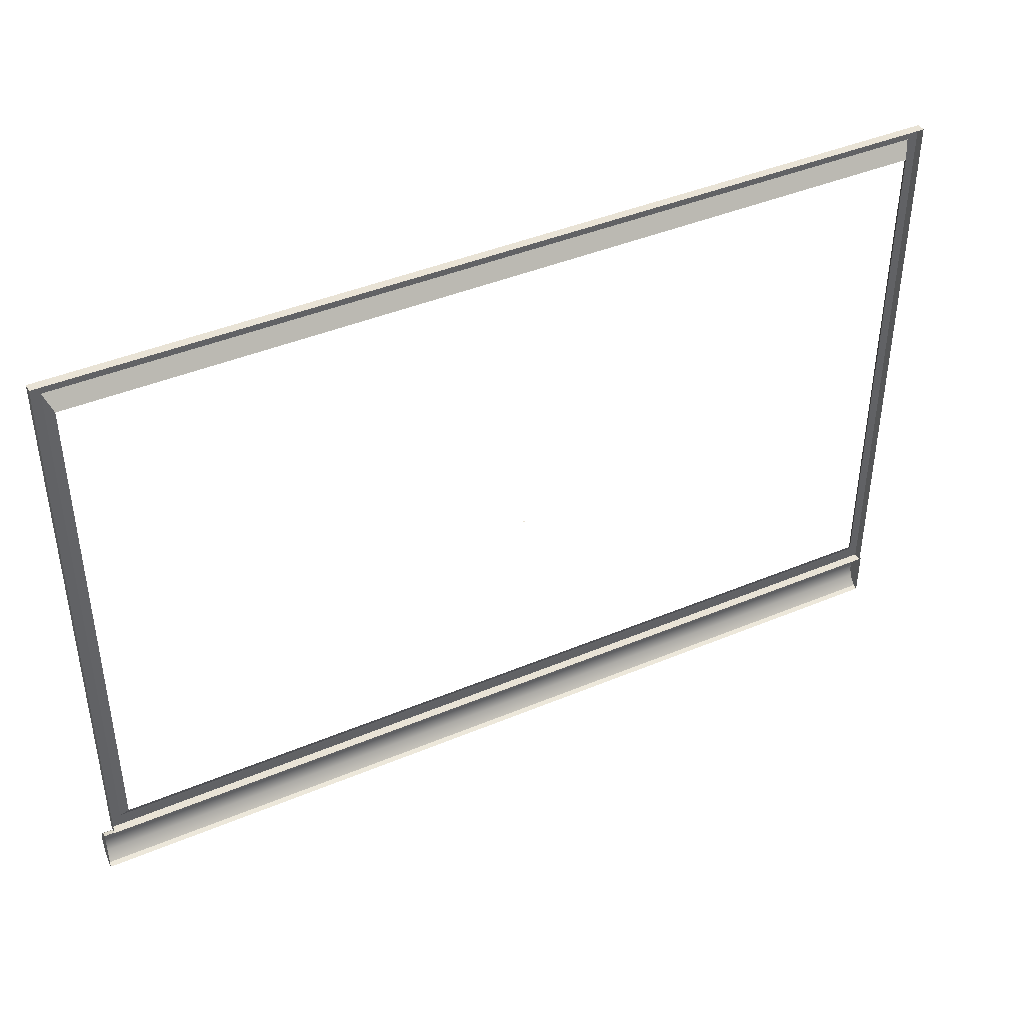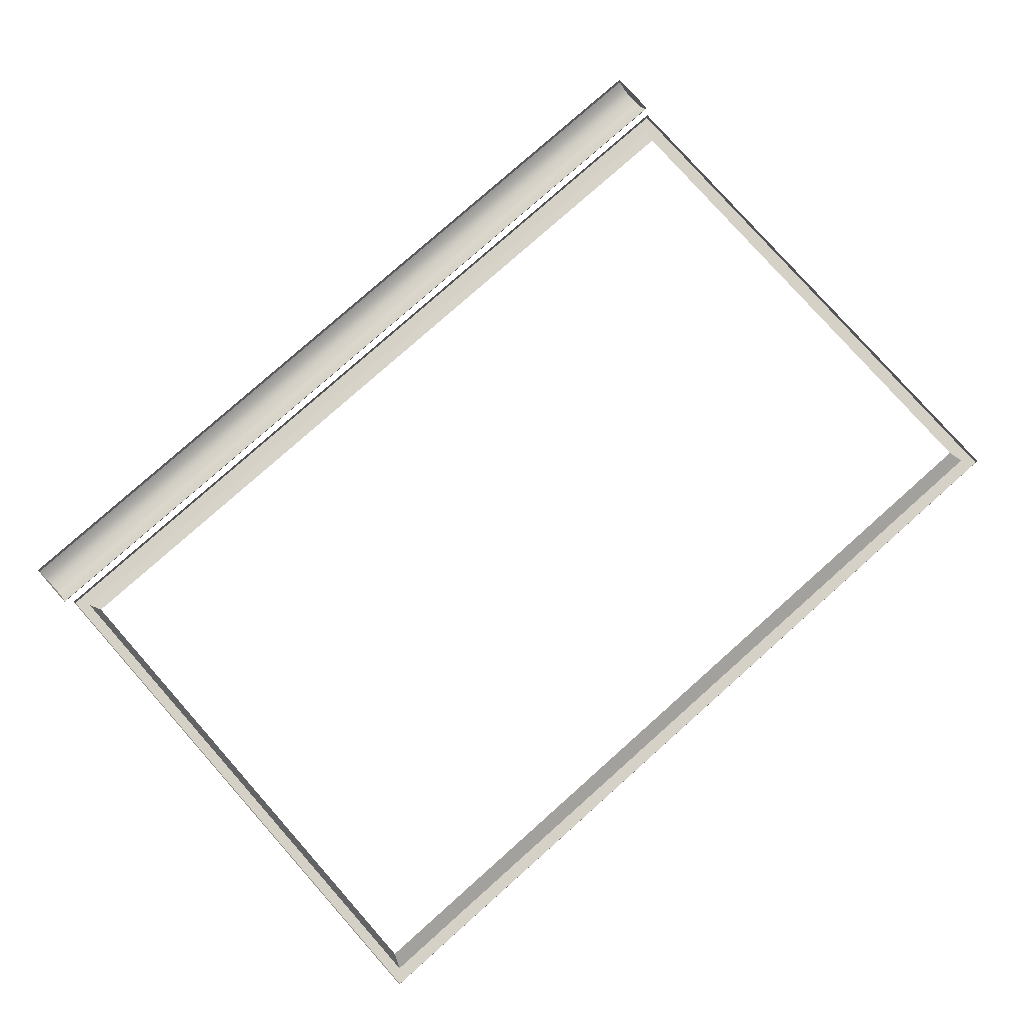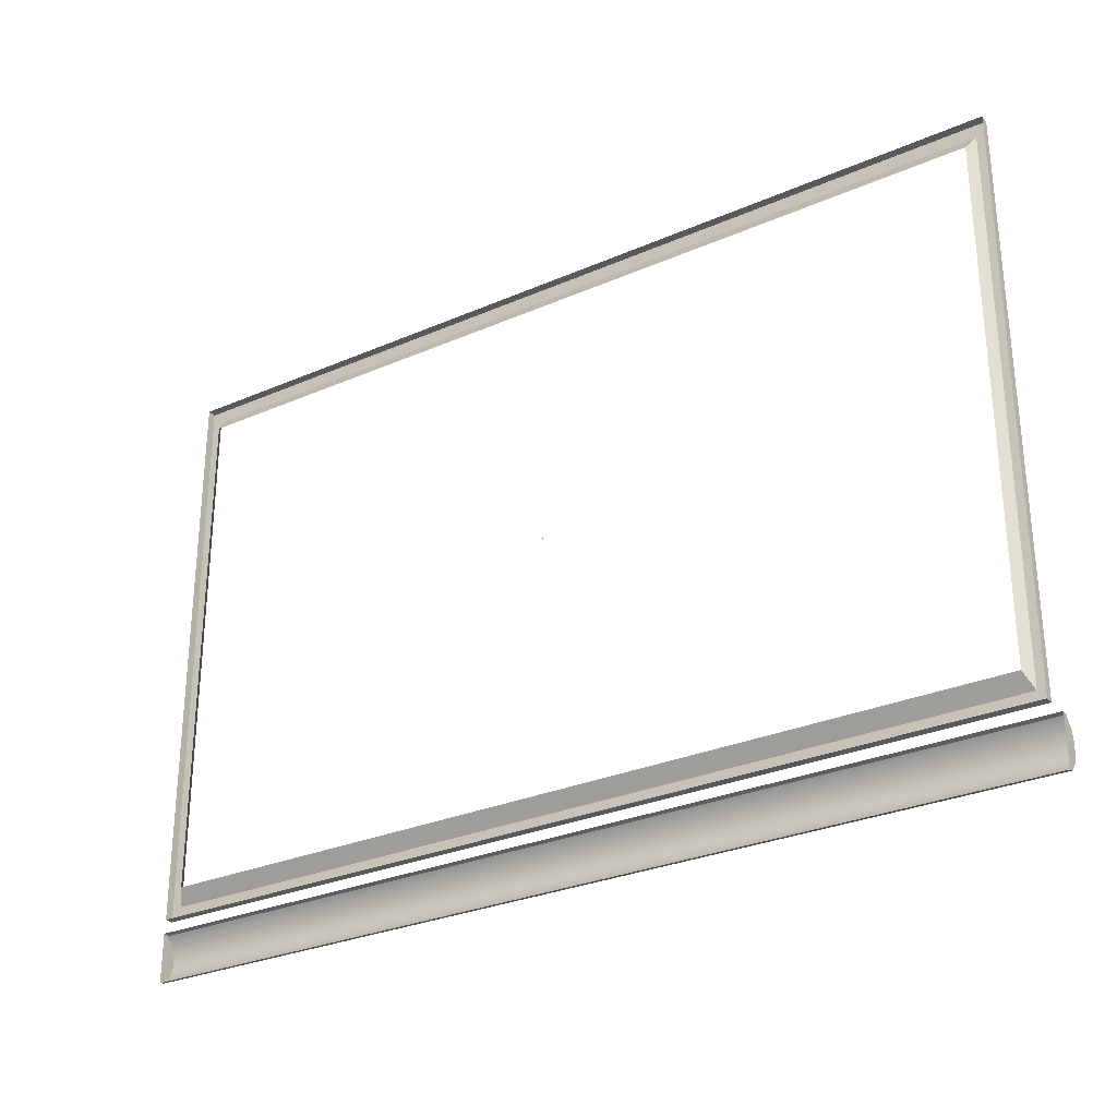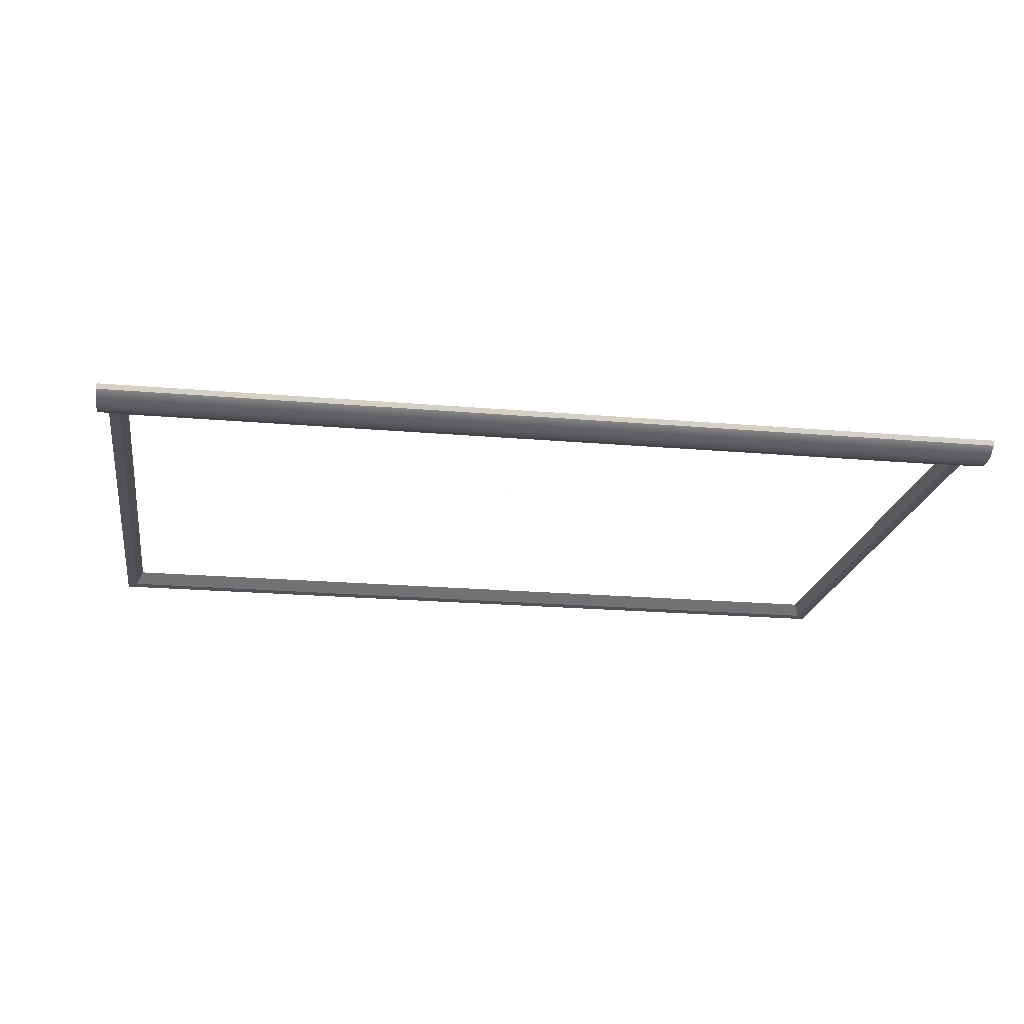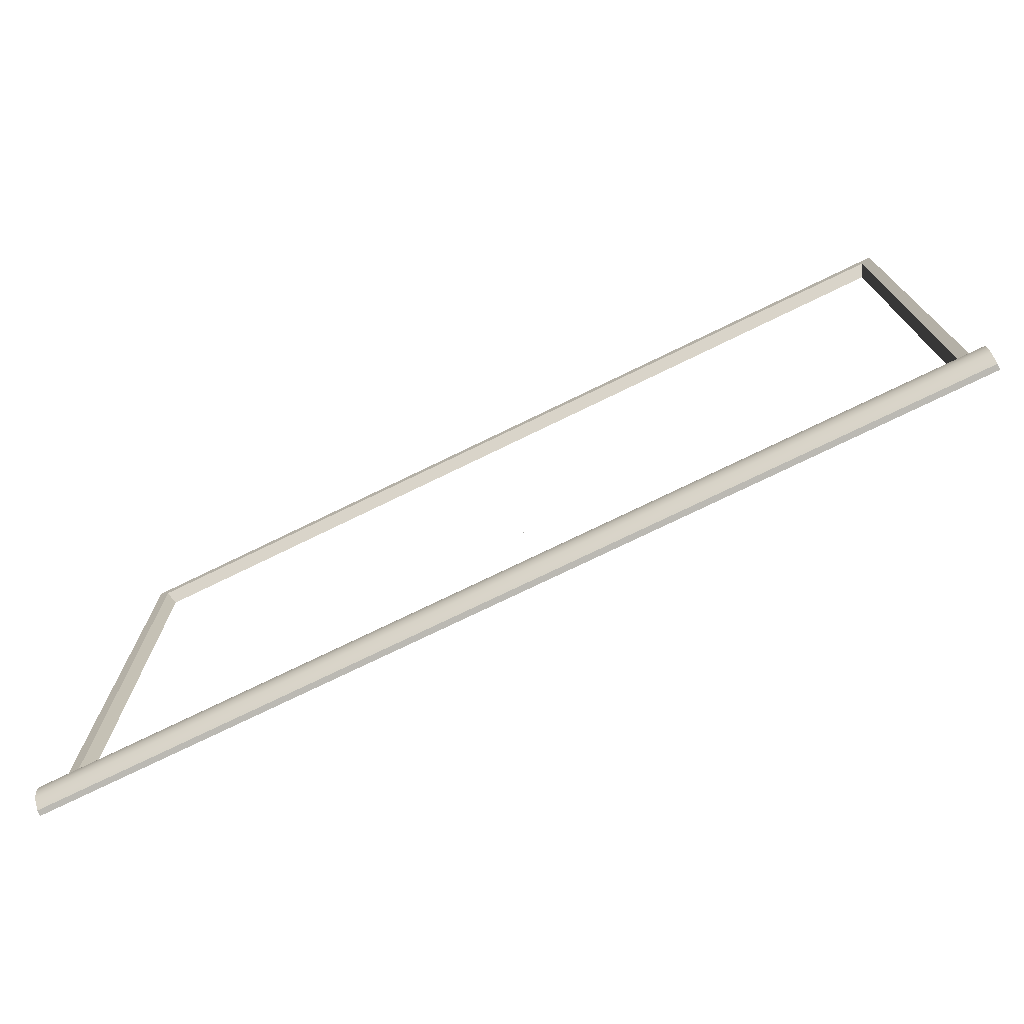
<metadata>
{"format":"obj","ext":"obj","renderer":"f3d","projection":"perspective","resolution":1024,"background":"white","views":[{"elev":42.2,"azim":153.3,"up":"+Z"},{"elev":79.5,"azim":-41.6,"up":"+Y"},{"elev":-29.0,"azim":-147.0,"up":"+Z"},{"elev":-20.6,"azim":171.0,"up":"+Y"},{"elev":-74.5,"azim":26.0,"up":"+Z"}]}
</metadata>
<code>
o MeshTelevision_30_0_GeomSubset_1
v 0.0008 -0.04889 0.03689
v -0.0008 -0.04889 0.03689
v 0.0008 -0.04729 0.03689
v -0.0008 -0.04729 0.03689
v 0.0008 -0.04889 0.03689
v -0.0008 -0.04889 0.03689
v 0.0008 -0.04729 0.03689
v -0.0008 -0.04729 0.03689
v 0.0008 -0.04889 0.03689
v -0.0008 -0.04889 0.03689
v 0.0008 -0.04729 0.03689
v -0.0008 -0.04729 0.03689
v 0.0008 -0.04889 0.03689
v -0.0008 -0.04889 0.03689
v 0.0008 -0.04729 0.03689
v -0.0008 -0.04729 0.03689
v 0.0008 -0.04889 0.03689
v -0.0008 -0.04889 0.03689
v 0.0008 -0.04729 0.03689
v -0.0008 -0.04729 0.03689
v 0.5562 -0.04809 0.4227
v -0.5562 -0.04809 -0.2991
v 0.5562 -0.09434 0.4227
v -0.5562 -0.09434 0.4227
v -0.5562 -0.04809 0.4227
v 0.5562 -0.04809 -0.2991
v -0.5562 -0.09434 -0.2991
v 0.5562 -0.09434 -0.2991
v 0.5489 -0.09434 0.4155
v 0.5489 -0.09434 -0.2918
v -0.5489 -0.09434 -0.2918
v -0.5489 -0.09434 0.4155
v 0.5489 -0.0838 0.4155
v 0.5489 -0.0838 -0.2918
v -0.5489 -0.0838 -0.2918
v -0.5489 -0.0838 0.4155
v -0.5457 -0.0838 0.4111
v -0.5457 -0.0838 -0.2874
v 0.5457 -0.0838 -0.2874
v 0.5457 -0.0838 0.4111
v 0.5325 -0.09434 0.3951
v -0.5325 -0.09434 0.3951
v 0.5325 -0.09434 -0.2714
v -0.5325 -0.09434 -0.2714
v 0.5238 -0.08141 -0.2528
v 0.5238 -0.08141 0.3765
v -0.5238 -0.08141 -0.2528
v -0.5238 -0.08141 0.3765
v -0.5457 -0.09434 0.4111
v -0.5457 -0.09434 -0.2874
v 0.5457 -0.09434 -0.2874
v 0.5457 -0.09434 0.4111
v -0.552 -0.05209 -0.3727
v 0.552 -0.05209 -0.3727
v -0.552 -0.09037 -0.3727
v 0.552 -0.09037 -0.3727
v -0.552 -0.05209 -0.3589
v 0.552 -0.05209 -0.3589
v -0.552 -0.09037 -0.3589
v 0.552 -0.09037 -0.3589
v -0.5562 -0.04809 -0.3589
v 0.5562 -0.04809 -0.3589
v -0.5562 -0.09434 -0.3589
v 0.5562 -0.09434 -0.3589
v -0.5562 -0.04809 -0.3469
v 0.5562 -0.04809 -0.3469
v -0.5562 -0.04809 -0.3349
v 0.5562 -0.04809 -0.3349
v -0.5562 -0.04809 -0.323
v 0.5562 -0.04809 -0.323
v -0.5562 -0.04809 -0.311
v 0.5562 -0.04809 -0.311
v 0 -0.09434 0.3951
v -1e-06 -0.09434 0.4111
v -1e-06 -0.0838 0.4111
v -2e-06 -0.0838 0.4155
v -2e-06 -0.09434 0.4155
v 0 -0.09434 0.4227
v 0 -0.04809 0.4227
v 0 -0.04809 -0.2991
v 0 -0.04809 -0.311
v 0 -0.04809 -0.323
v 0 -0.04809 -0.3349
v 0 -0.04809 -0.3469
v 0 -0.04809 -0.3589
v 0 -0.05209 -0.3589
v 0 -0.05209 -0.3727
v 0 -0.09037 -0.3727
v 0 -0.09037 -0.3589
v 0 -0.09434 -0.3589
v 0 -0.09434 -0.2991
v -2e-06 -0.09434 -0.2918
v -2e-06 -0.0838 -0.2918
v -1e-06 -0.0838 -0.2874
v -1e-06 -0.09434 -0.2874
v 0 -0.09434 -0.2714
v 0 -0.08141 -0.2528
v 0 -0.08141 0.3765
v 0.5562 -0.09434 -0.311
v 0.5562 -0.09434 -0.323
v 0.5562 -0.09434 -0.3349
v 0.5562 -0.09434 -0.3469
v -0.5562 -0.09434 -0.311
v -0.5562 -0.09434 -0.323
v -0.5562 -0.09434 -0.3349
v -0.5562 -0.09434 -0.3469
v 0.5562 -0.1008 -0.3003
v 0 -0.1008 -0.3003
v 0.5562 -0.1109 -0.3118
v 0 -0.1109 -0.3118
v 0.5562 -0.1008 -0.3118
v 0.5562 -0.1008 -0.3462
v 0.5562 -0.1109 -0.3462
v 0.5562 -0.1008 -0.3576
v 0 -0.1109 -0.3462
v 0 -0.1008 -0.3576
v 0.5562 -0.1008 -0.3347
v 0.5562 -0.1139 -0.3347
v 0 -0.1139 -0.3347
v 0.5562 -0.1008 -0.3232
v 0.5562 -0.1139 -0.3232
v 0 -0.1139 -0.3232
v -0.5562 -0.1109 -0.3462
v -0.5562 -0.1008 -0.3576
v -0.5562 -0.1139 -0.3347
v -0.5562 -0.1139 -0.3232
v -0.5562 -0.1109 -0.3118
v -0.5562 -0.1008 -0.3003
v -0.5562 -0.1008 -0.3118
v -0.5562 -0.1008 -0.3232
v -0.5562 -0.1008 -0.3347
v -0.5562 -0.1008 -0.3462
f 5 6 8 7
f 41 73 74 52
f 43 41 52 51
f 96 43 51 95
f 42 44 50 49
f 46 98 73 41
f 45 46 41 43
f 97 45 43 96
f 48 47 44 42
f 38 37 49 50
f 39 94 95 51
f 40 39 51 52
f 75 40 52 74
f 108 107 109 110
f 107 111 109
f 113 112 114
f 115 113 114 116
f 118 117 112 113
f 119 118 113 115
f 121 120 117 118
f 122 121 118 119
f 109 111 120 121
f 110 109 121 122
f 73 42 49 74
f 37 75 74 49
f 123 115 116 124
f 125 119 115 123
f 126 122 119 125
f 127 110 122 126
f 128 108 110 127
f 95 94 38 50
f 44 96 95 50
f 47 97 96 44
f 73 98 48 42
f 129 128 127
f 130 129 127 126
f 131 130 126 125
f 132 131 125 123
f 124 132 123
f 91 28 107 108
f 28 99 111 107
f 102 64 114 112
f 64 90 116 114
f 101 102 112 117
f 100 101 117 120
f 99 100 120 111
f 90 63 124 116
f 27 91 108 128
f 103 27 128 129
f 104 103 129 130
f 105 104 130 131
f 106 105 131 132
f 63 106 132 124

</code>
